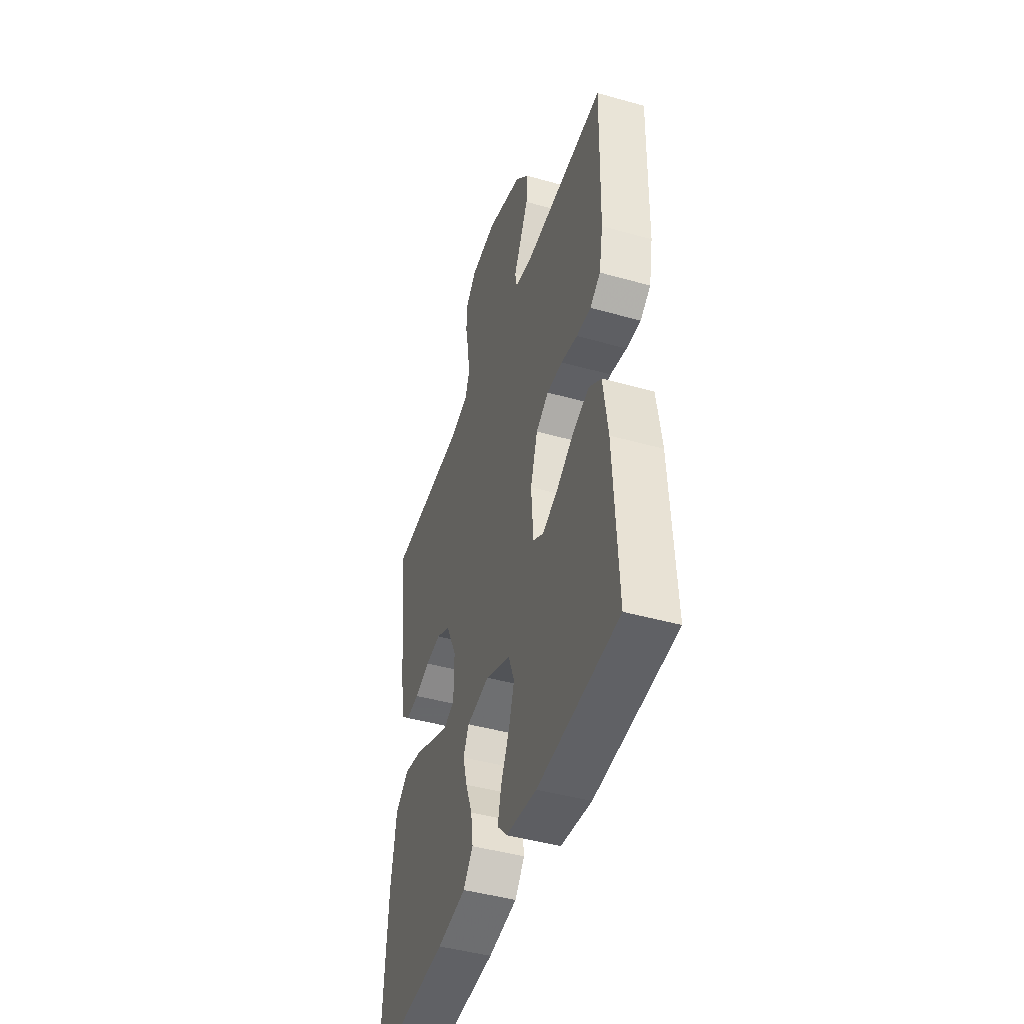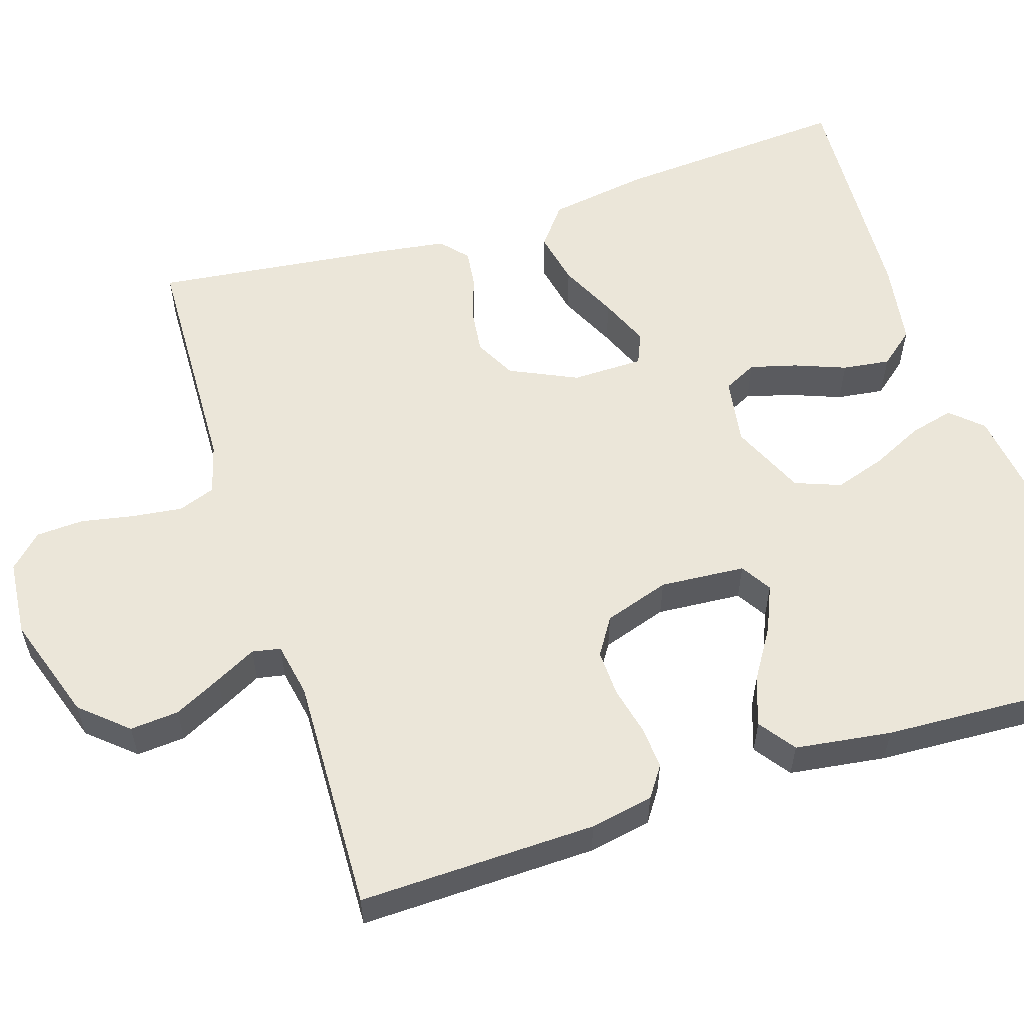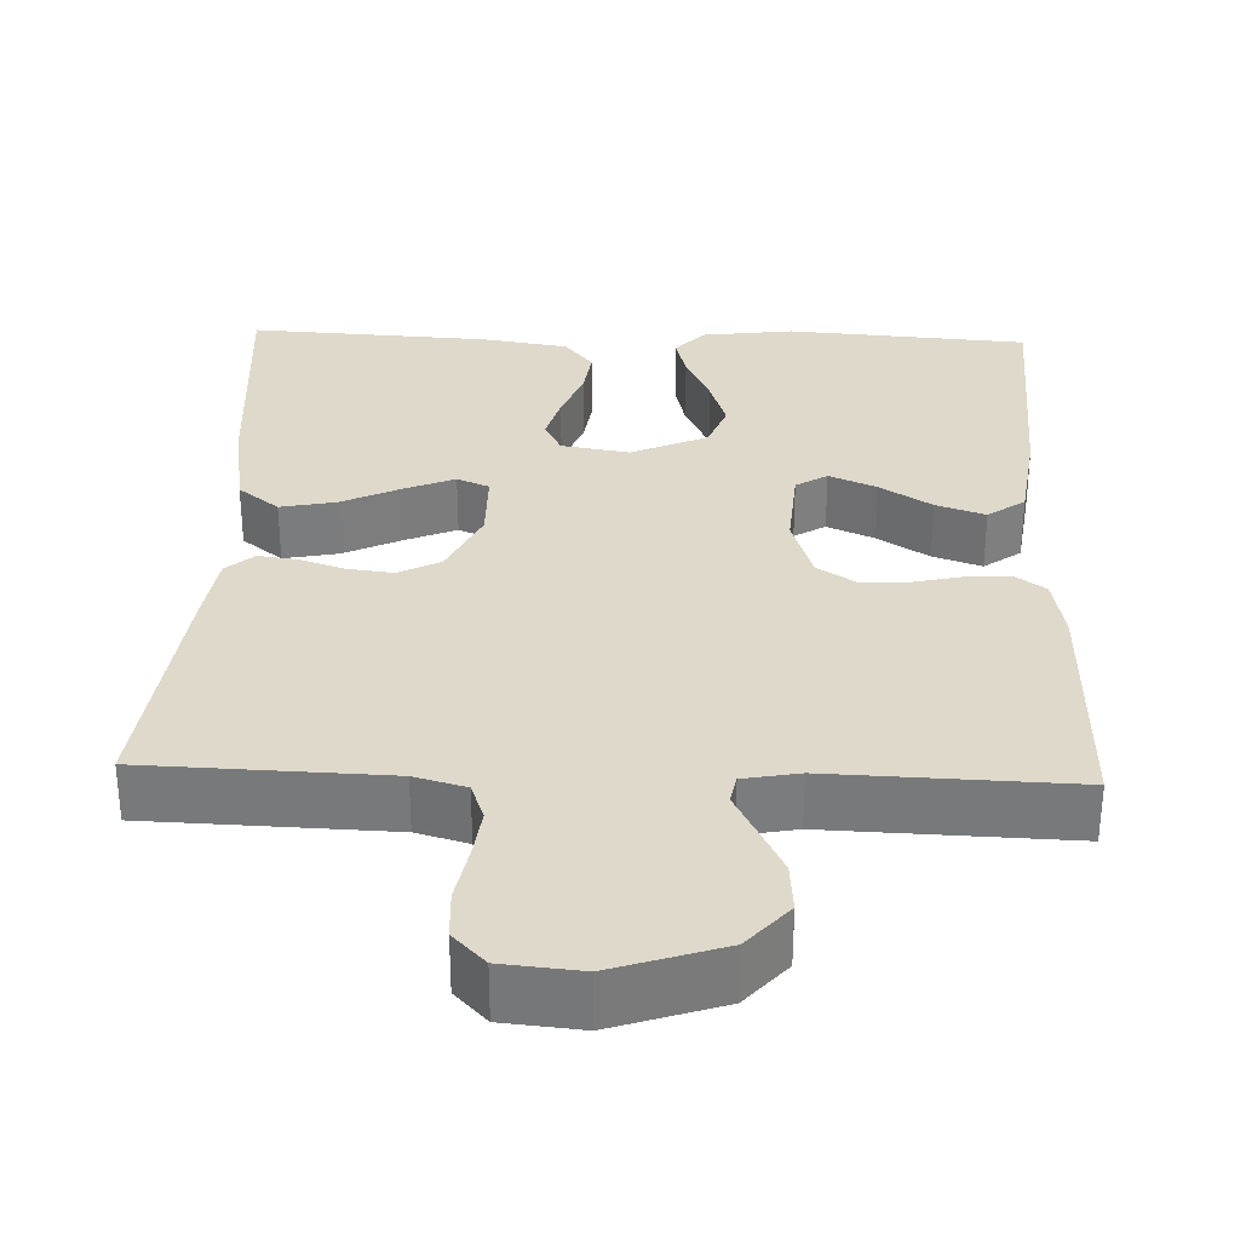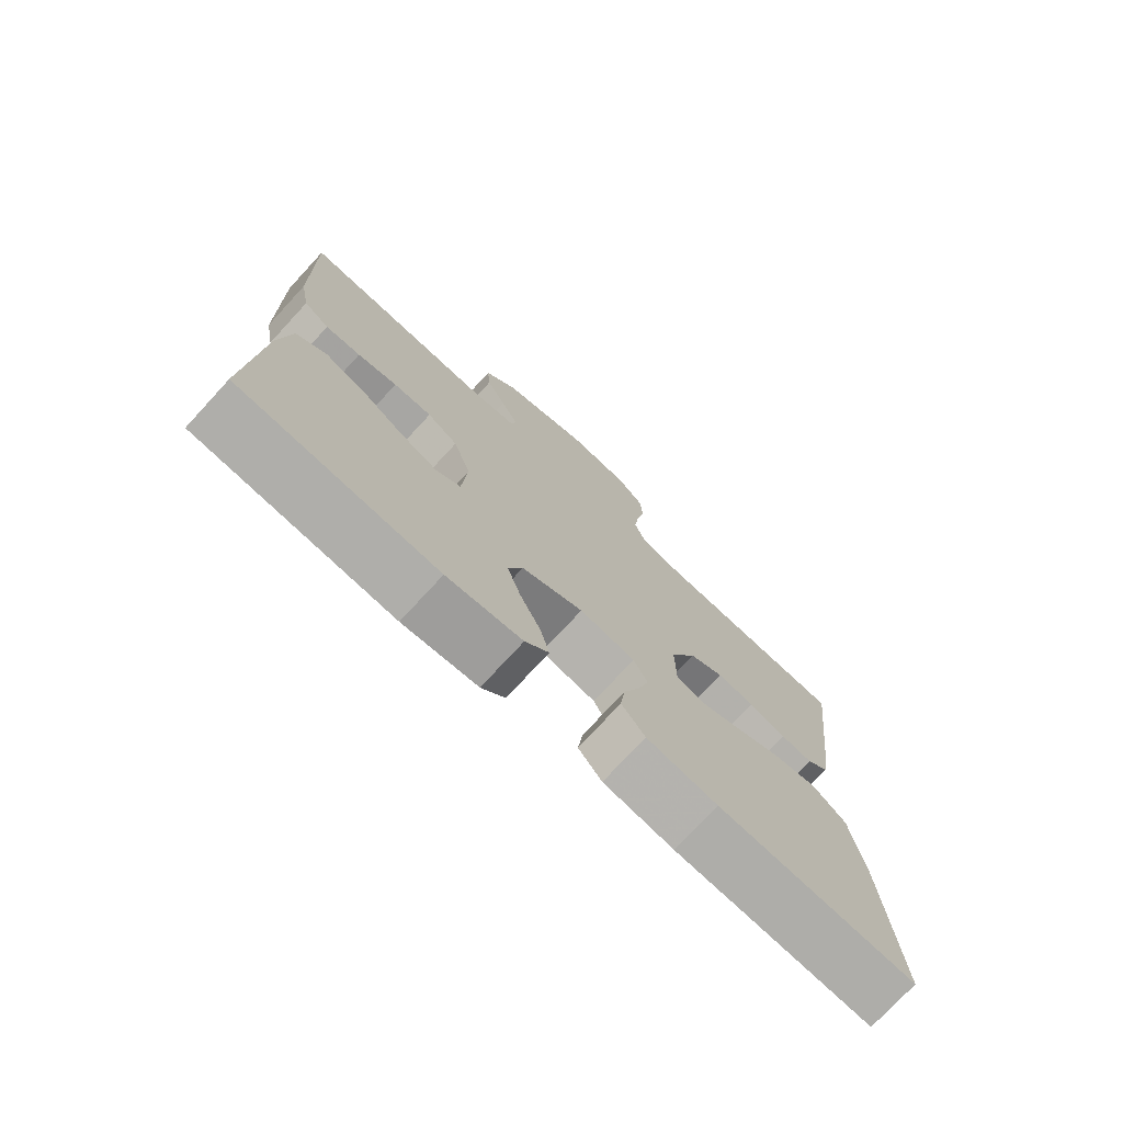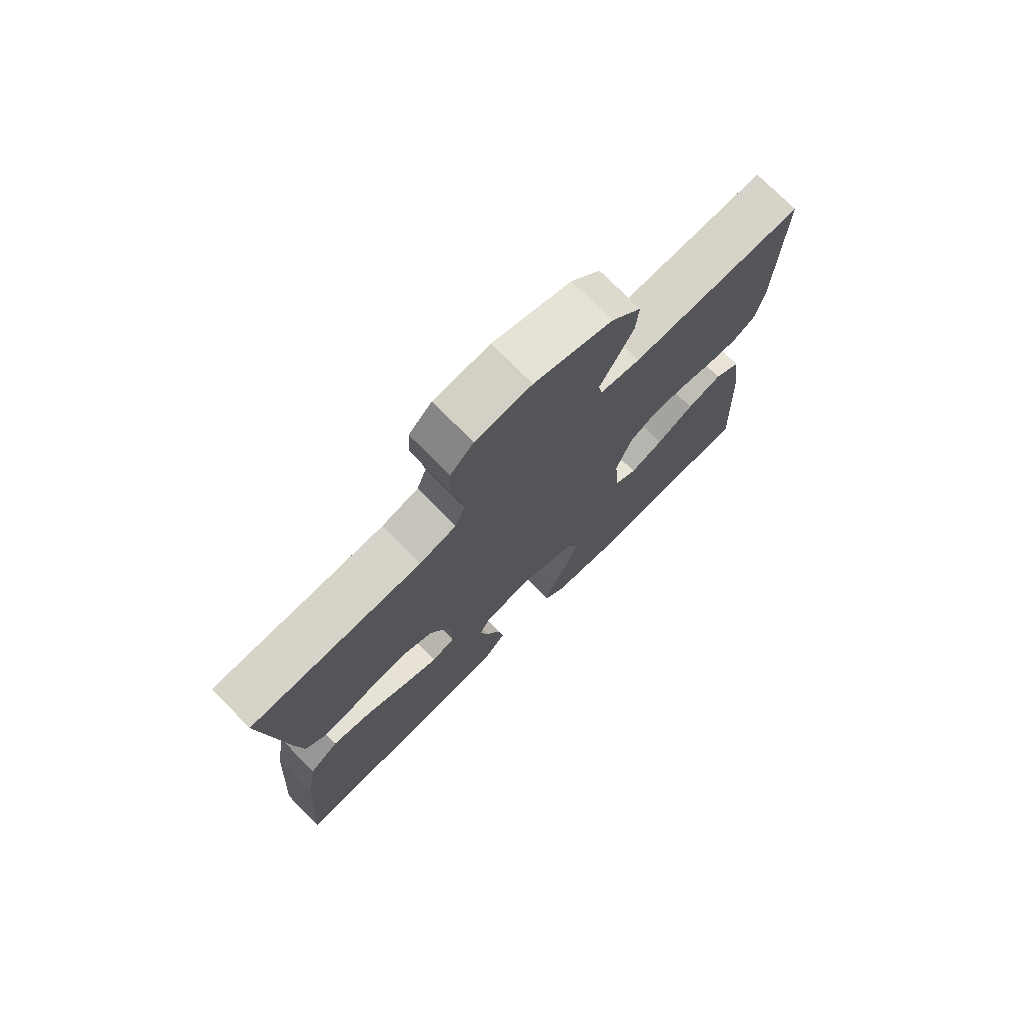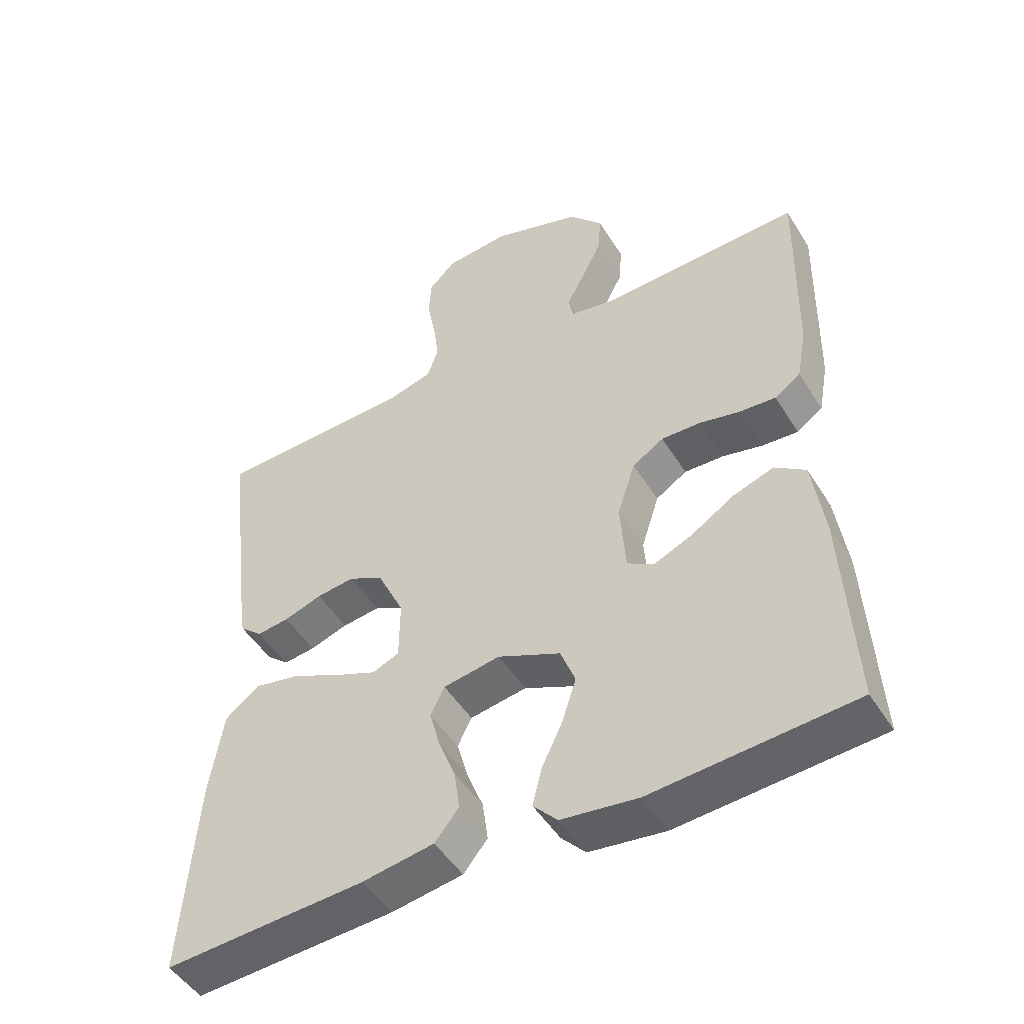
<metadata>
{"format":"obj","ext":"obj","renderer":"f3d","projection":"perspective","resolution":1024,"background":"white","views":[{"elev":-45.3,"azim":72.0,"up":"+Z"},{"elev":56.9,"azim":72.2,"up":"+Y"},{"elev":31.8,"azim":2.1,"up":"+Y"},{"elev":-75.3,"azim":137.3,"up":"+Z"},{"elev":75.0,"azim":-44.7,"up":"+Z"},{"elev":-48.9,"azim":30.7,"up":"+Z"}]}
</metadata>
<code>
v 0.5 0.07 -0.5
v 0.2 0.07 -0.522
v 0.086 0.07 -0.507
v 0.05 0.07 -0.468
v 0.064 0.07 -0.412
v 0.095 0.07 -0.347
v 0.116 0.07 -0.282
v 0.094 0.07 -0.224
v 0 0.07 -0.182
v -0.085 0.07 -0.196
v -0.106 0.07 -0.238
v -0.09 0.07 -0.297
v -0.065 0.07 -0.362
v -0.057 0.07 -0.422
v -0.093 0.07 -0.466
v -0.2 0.07 -0.483
v -0.5 0.07 -0.5
v -0.479 0.07 -0.2
v -0.459 0.07 -0.073
v -0.408 0.07 -0.033
v -0.339 0.07 -0.047
v -0.266 0.07 -0.082
v -0.204 0.07 -0.108
v -0.164 0.07 -0.091
v -0.163 0.07 0
v -0.203 0.07 0.085
v -0.255 0.07 0.112
v -0.312 0.07 0.105
v -0.369 0.07 0.086
v -0.417 0.07 0.08
v -0.451 0.07 0.11
v -0.464 0.07 0.2
v -0.5 0.07 0.5
v -0.2 0.07 0.51
v -0.136 0.07 0.528
v -0.119 0.07 0.575
v -0.127 0.07 0.638
v -0.14 0.07 0.706
v -0.137 0.07 0.766
v -0.097 0.07 0.807
v 0 0.07 0.816
v 0.135 0.07 0.771
v 0.186 0.07 0.713
v 0.181 0.07 0.651
v 0.151 0.07 0.591
v 0.124 0.07 0.539
v 0.131 0.07 0.503
v 0.2 0.07 0.49
v 0.5 0.07 0.5
v 0.493 0.07 0.2
v 0.478 0.07 0.12
v 0.439 0.07 0.093
v 0.385 0.07 0.097
v 0.324 0.07 0.111
v 0.265 0.07 0.113
v 0.218 0.07 0.083
v 0.191 0.07 0
v 0.199 0.07 -0.108
v 0.238 0.07 -0.132
v 0.296 0.07 -0.107
v 0.361 0.07 -0.066
v 0.422 0.07 -0.045
v 0.468 0.07 -0.078
v 0.485 0.07 -0.2
v 0.5 0 -0.5
v 0.2 0 -0.522
v 0.086 0 -0.507
v 0.05 0 -0.468
v 0.064 0 -0.412
v 0.095 0 -0.347
v 0.116 0 -0.282
v 0.094 0 -0.224
v 0 0 -0.182
v -0.085 0 -0.196
v -0.106 0 -0.238
v -0.09 0 -0.297
v -0.065 0 -0.362
v -0.057 0 -0.422
v -0.093 0 -0.466
v -0.2 0 -0.483
v -0.5 0 -0.5
v -0.479 0 -0.2
v -0.459 0 -0.073
v -0.408 0 -0.033
v -0.339 0 -0.047
v -0.266 0 -0.082
v -0.204 0 -0.108
v -0.164 0 -0.091
v -0.163 0 0
v -0.203 0 0.085
v -0.255 0 0.112
v -0.312 0 0.105
v -0.369 0 0.086
v -0.417 0 0.08
v -0.451 0 0.11
v -0.464 0 0.2
v -0.5 0 0.5
v -0.2 0 0.51
v -0.136 0 0.528
v -0.119 0 0.575
v -0.127 0 0.638
v -0.14 0 0.706
v -0.137 0 0.766
v -0.097 0 0.807
v 0 0 0.816
v 0.135 0 0.771
v 0.186 0 0.713
v 0.181 0 0.651
v 0.151 0 0.591
v 0.124 0 0.539
v 0.131 0 0.503
v 0.2 0 0.49
v 0.5 0 0.5
v 0.493 0 0.2
v 0.478 0 0.12
v 0.439 0 0.093
v 0.385 0 0.097
v 0.324 0 0.111
v 0.265 0 0.113
v 0.218 0 0.083
v 0.191 0 0
v 0.199 0 -0.108
v 0.238 0 -0.132
v 0.296 0 -0.107
v 0.361 0 -0.066
v 0.422 0 -0.045
v 0.468 0 -0.078
v 0.485 0 -0.2
f 60 61 62 63
f 59 60 63 64
f 51 52 53 54
f 51 54 55
f 48 49 50 51
f 47 48 51 55
f 43 44 45 46
f 41 42 43 46
f 41 46 47
f 37 38 39 40
f 36 37 40 41
f 35 36 41 47
f 31 32 33 34
f 28 29 30 31
f 27 28 31 34
f 26 27 34 35
f 19 20 21 22
f 19 22 23
f 18 19 23
f 17 18 23
f 16 17 23 24
f 12 13 14 15
f 11 12 15 16
f 3 4 5 6
f 3 6 7
f 2 3 7
f 59 64 1 2
f 58 59 2 7
f 57 58 7 8
f 56 57 8 9
f 35 47 55 56
f 25 26 35 56
f 24 25 56 9
f 11 16 24
f 10 11 24
f 9 10 24
f 127 126 125 124
f 128 127 124 123
f 118 117 116 115
f 119 118 115
f 115 114 113 112
f 119 115 112 111
f 110 109 108 107
f 110 107 106 105
f 111 110 105
f 104 103 102 101
f 105 104 101 100
f 111 105 100 99
f 98 97 96 95
f 95 94 93 92
f 98 95 92 91
f 99 98 91 90
f 86 85 84 83
f 87 86 83
f 87 83 82
f 87 82 81
f 88 87 81 80
f 79 78 77 76
f 80 79 76 75
f 70 69 68 67
f 71 70 67
f 71 67 66
f 66 65 128 123
f 71 66 123 122
f 72 71 122 121
f 73 72 121 120
f 120 119 111 99
f 120 99 90 89
f 73 120 89 88
f 88 80 75
f 88 75 74
f 88 74 73
f 1 65 66 2
f 2 66 67 3
f 3 67 68 4
f 4 68 69 5
f 5 69 70 6
f 6 70 71 7
f 7 71 72 8
f 8 72 73 9
f 9 73 74 10
f 10 74 75 11
f 11 75 76 12
f 12 76 77 13
f 13 77 78 14
f 14 78 79 15
f 15 79 80 16
f 16 80 81 17
f 17 81 82 18
f 18 82 83 19
f 19 83 84 20
f 20 84 85 21
f 21 85 86 22
f 22 86 87 23
f 23 87 88 24
f 24 88 89 25
f 25 89 90 26
f 26 90 91 27
f 27 91 92 28
f 28 92 93 29
f 29 93 94 30
f 30 94 95 31
f 31 95 96 32
f 32 96 97 33
f 33 97 98 34
f 34 98 99 35
f 35 99 100 36
f 36 100 101 37
f 37 101 102 38
f 38 102 103 39
f 39 103 104 40
f 40 104 105 41
f 41 105 106 42
f 42 106 107 43
f 43 107 108 44
f 44 108 109 45
f 45 109 110 46
f 46 110 111 47
f 47 111 112 48
f 48 112 113 49
f 49 113 114 50
f 50 114 115 51
f 51 115 116 52
f 52 116 117 53
f 53 117 118 54
f 54 118 119 55
f 55 119 120 56
f 56 120 121 57
f 57 121 122 58
f 58 122 123 59
f 59 123 124 60
f 60 124 125 61
f 61 125 126 62
f 62 126 127 63
f 63 127 128 64
f 64 128 65 1

</code>
